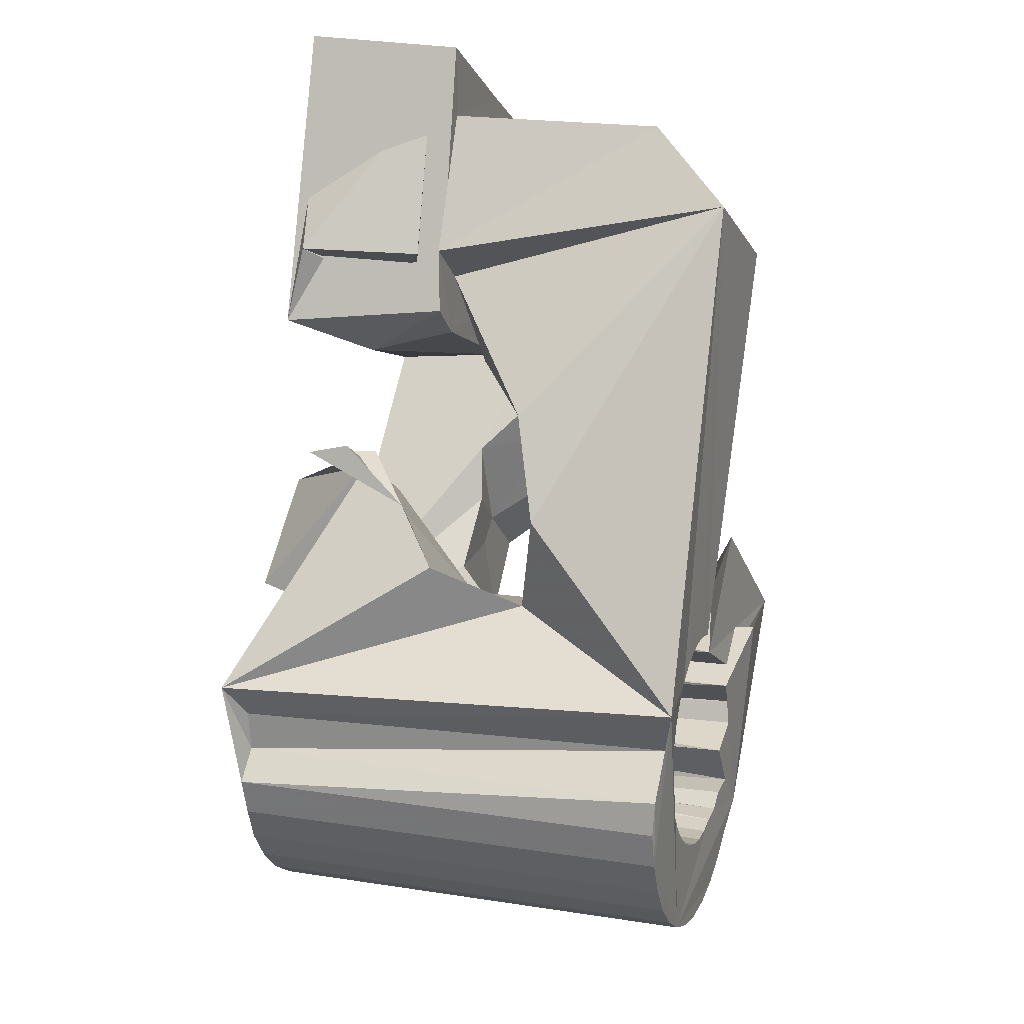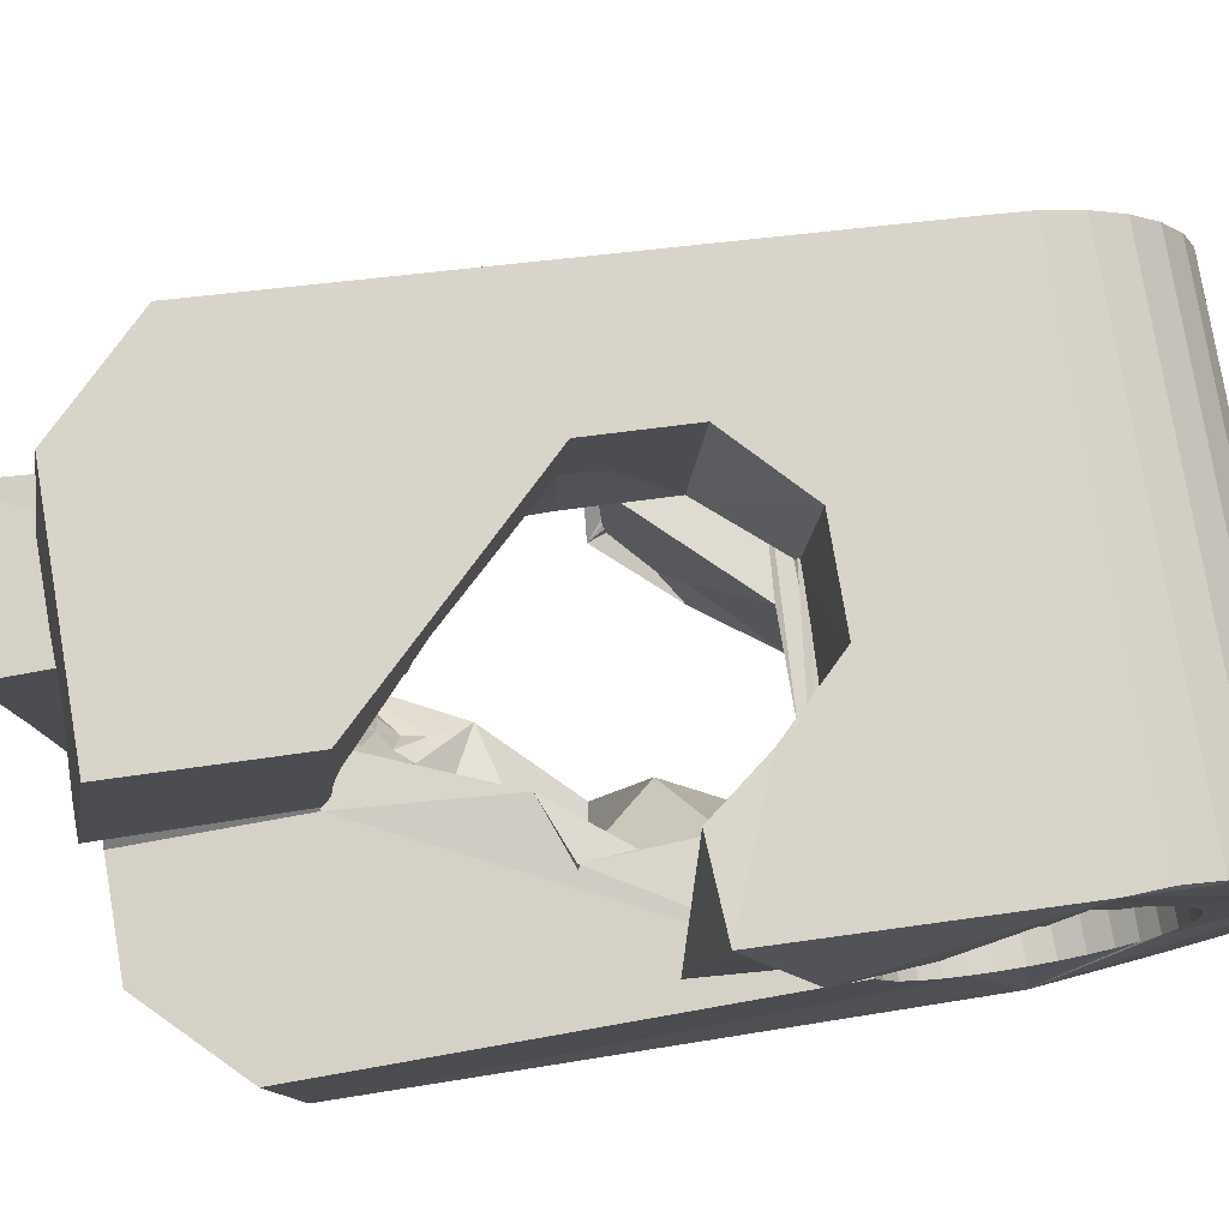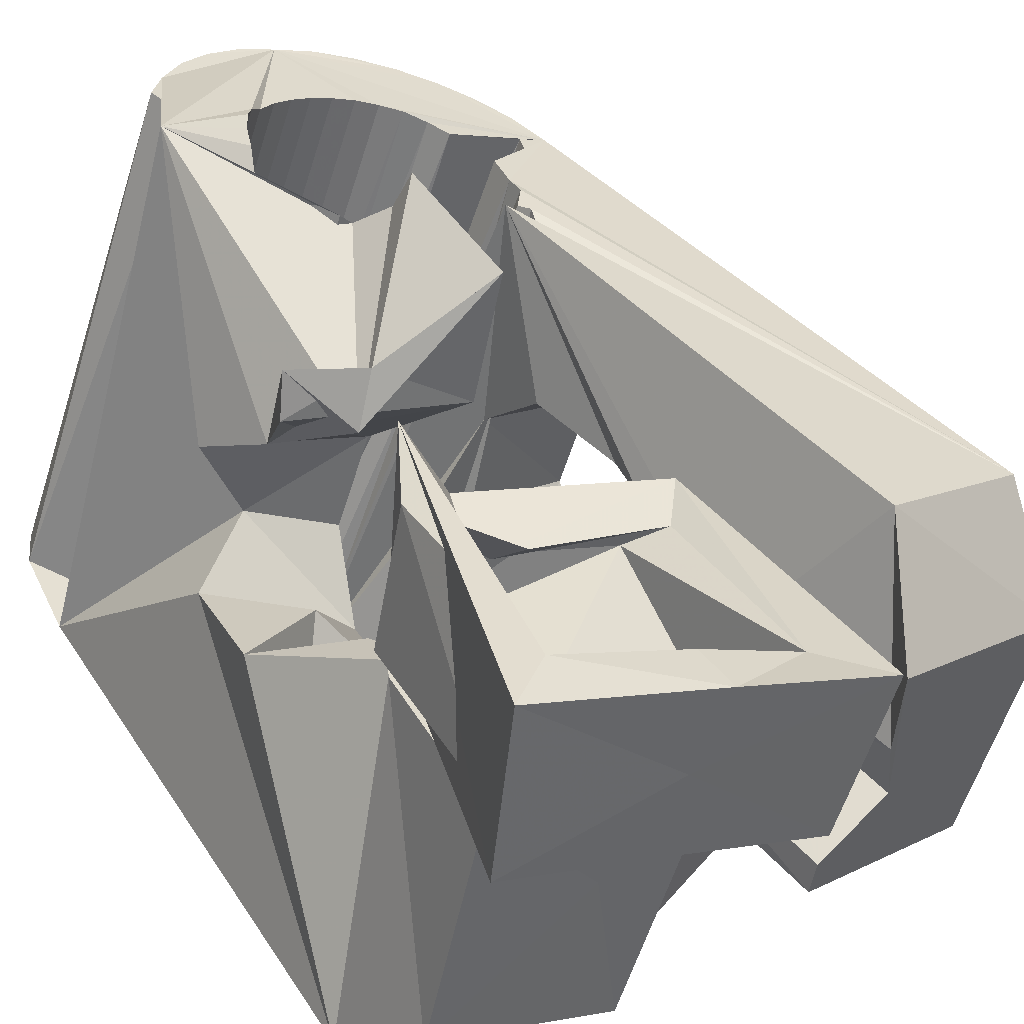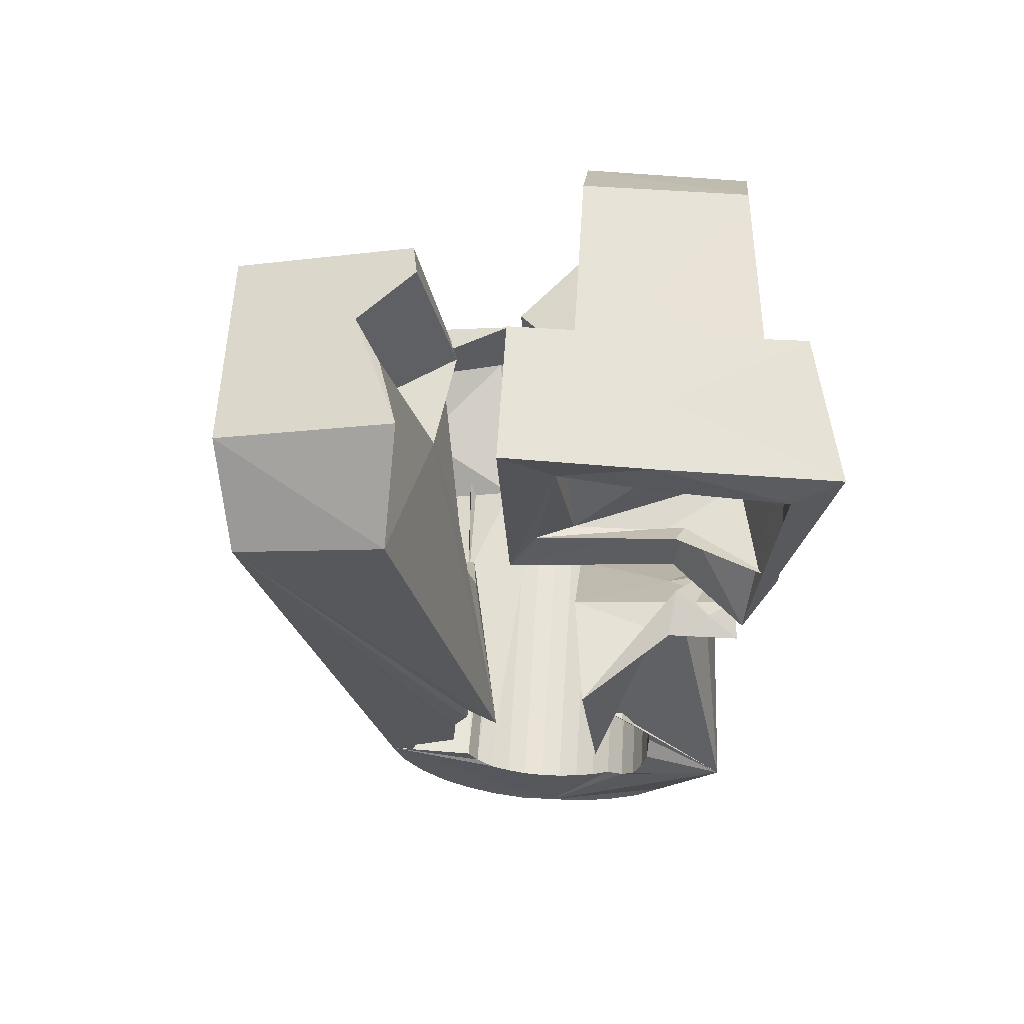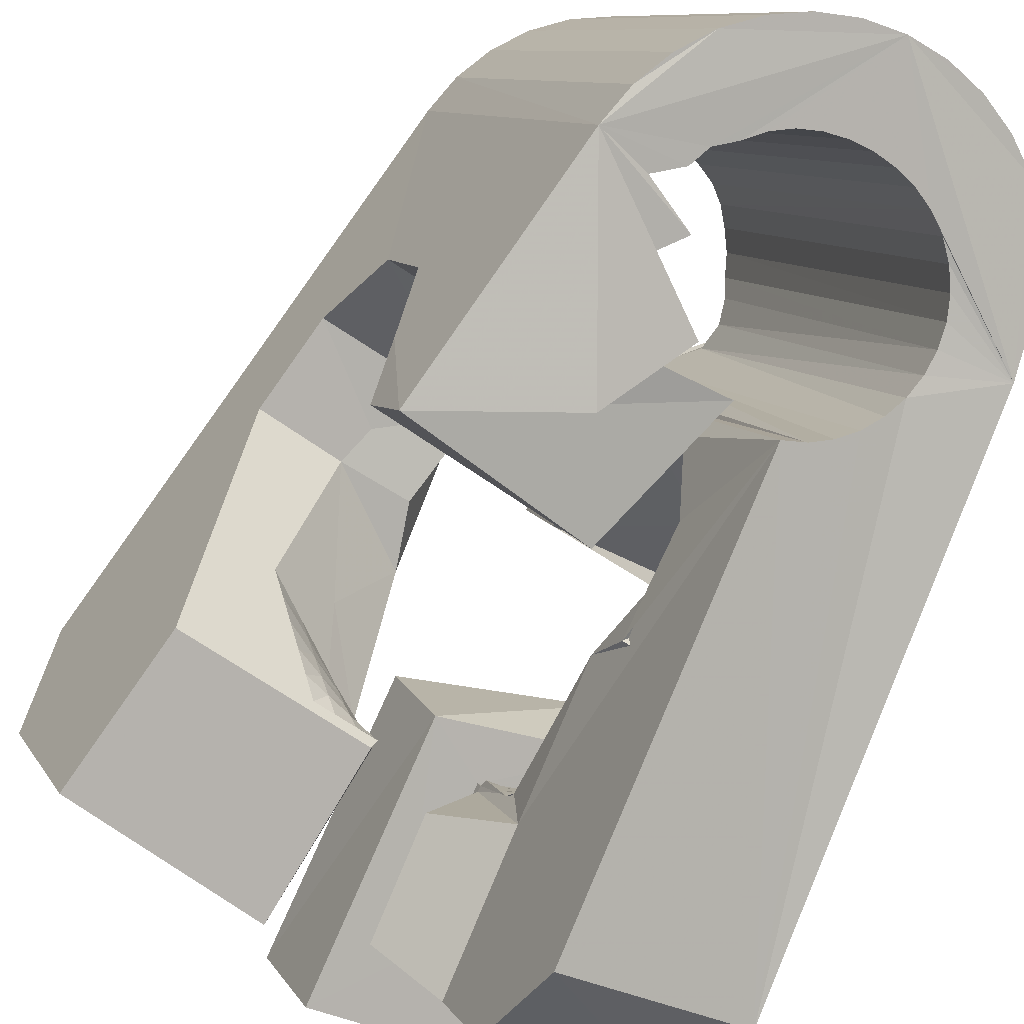
<metadata>
{"format":"obj","ext":"obj","renderer":"f3d","projection":"perspective","resolution":1024,"background":"white","views":[{"elev":-10.4,"azim":-88.4,"up":"+Z"},{"elev":-27.7,"azim":96.9,"up":"+Y"},{"elev":32.7,"azim":-30.3,"up":"+Y"},{"elev":69.7,"azim":168.1,"up":"+Z"},{"elev":-79.8,"azim":157.5,"up":"+Y"}]}
</metadata>
<code>
v -0.05276 -0.03857 0.04629
v -0.05128 -0.02787 -0.04652
v -0.04782 0.01061 0.07967
v -0.04834 -0.02687 0.06346
v -0.04169 -0.02829 -0.05174
v -0.03557 0.0142 0.03192
v -0.04976 -0.0249 -0.06141
v -0.04575 -0.000905 0.009159
v -0.04345 -0.003159 -0.01039
v -0.04716 -0.02443 -0.06694
v -0.04644 0.03762 0.08286
v -0.02982 -0.001186 -0.02374
v -0.04386 0.01562 0.07298
v -0.0329 0.04348 0.03112
v -0.04233 0.01801 0.04106
v -0.04297 -0.02487 -0.07219
v -0.04195 0.01074 0.0684
v -0.03126 0.01158 0.03998
v -0.04093 0.01412 0.04213
v -0.03873 0.01559 -0.01784
v -0.03986 -0.02932 -0.04684
v -0.03955 -0.02887 -0.05063
v -0.03947 -0.02997 -0.04307
v -0.0382 0.03714 0.0757
v -0.03405 0.02122 -0.005215
v -0.0385 -0.02864 -0.05431
v -0.03836 -0.03078 -0.0395
v -0.03792 -0.02565 -0.07656
v -0.03919 0.03996 0.04334
v -0.03678 -0.02864 -0.05774
v -0.03702 0.03132 0.005613
v -0.03658 -0.03174 -0.03624
v -0.03807 -0.02643 0.00878
v -0.03591 0.03843 0.004677
v -0.03372 0.005626 0.02257
v -0.03447 -0.02885 -0.06079
v -0.03423 -0.0328 -0.0334
v -0.02967 -0.005446 -0.001307
v -0.02614 0.02697 0.006935
v -0.03219 -0.02678 -0.07988
v -0.03021 0.002199 0.0278
v -0.03205 0.05453 -0.03914
v -0.03164 -0.02928 -0.06334
v -0.03135 -0.03393 -0.03113
v -0.02775 0.0502 -0.04355
v -0.0291 0.002022 0.03132
v -0.02373 0.04996 -0.0497
v -0.0284 -0.02991 -0.0653
v -0.0282 0.01235 0.0298
v -0.02808 -0.03508 -0.02949
v -0.02731 -0.002943 0.02891
v -0.02711 0.01045 0.04111
v -0.02705 0.02075 -0.005852
v -0.02631 0.003373 0.03395
v -0.02598 -0.02821 -0.08205
v -0.02594 0.05141 -0.05618
v -0.02592 0.009517 0.04096
v -0.02559 -0.001671 0.03156
v -0.03087 -0.01528 0.02808
v -0.02491 -0.03069 -0.06668
v -0.02447 -0.03619 -0.02855
v -0.02453 -0.008763 0.06629
v -0.02442 0.005847 0.06825
v -0.02353 -0.04711 0.04634
v -0.0235 2.9e-05 0.03343
v -0.02349 0.004749 0.03657
v -0.02334 0.003994 0.07917
v -0.02287 0.03506 0.004974
v -0.02378 0.02794 0.02751
v -0.02184 0.05071 -0.06146
v -0.02175 0.02549 0.04056
v -0.02142 0.01695 0.08096
v -0.0214 0.001745 0.03529
v -0.02127 -0.03159 -0.06751
v -0.02671 0.02438 0.03871
v -0.02099 0.02116 0.07411
v -0.02067 0.006124 0.03919
v -0.02002 -0.005707 0.03245
v -0.02264 0.02919 0.04558
v -0.01953 -0.02988 -0.08297
v -0.01941 -0.03518 0.06291
v -0.01929 0.003461 0.03714
v -0.01926 -0.003994 0.03442
v -0.01873 -0.01843 -0.01097
v -0.01912 0.04496 -0.03695
v -0.0175 -0.02232 0.006779
v -0.01537 -0.01332 0.01202
v -0.01815 0.04789 -0.03975
v -0.01963 0.04272 -0.03298
v -0.01787 -0.001938 0.03552
v -0.01757 -0.03259 -0.06774
v -0.01695 0.04879 -0.0434
v -0.01719 0.005177 0.039
v -0.01857 0.04278 -0.02849
v -0.01713 0.03028 0.07544
v -0.01671 0.05019 -0.0658
v -0.01648 0.000118 0.03662
v -0.01641 0.02904 0.08272
v -0.016 -0.006379 -0.02056
v -0.01512 0.04919 -0.04684
v -0.01537 0.04406 -0.02549
v -0.01513 -0.01461 0.0383
v -0.0151 0.002174 0.03772
v -0.01476 -0.01855 0.06527
v -0.01391 -0.03367 -0.06738
v -0.01371 0.004229 0.03882
v -0.01377 -0.006606 0.03643
v -0.01301 0.04822 -0.05002
v -0.01308 -0.03174 -0.08262
v -0.01302 0.04299 -0.02266
v -0.01291 -0.006301 0.03727
v -0.01224 -0.003905 0.03761
v -0.01177 0.008746 -0.01842
v -0.01157 -0.00151 0.03795
v -0.01098 0.04906 -0.06913
v -0.0109 0.000887 0.03829
v -0.01668 -0.03692 -0.03108
v -0.01043 0.04656 -0.05259
v -0.01038 -0.0348 -0.06639
v -0.01023 0.003281 0.03863
v -0.01095 0.04117 -0.0229
v -0.009892 0.004249 0.03998
v -0.00988 0.004108 0.04095
v -0.009517 0.000181 0.06792
v -0.0095 0.005654 0.04018
v -0.009125 0.001586 0.06812
v -0.004941 -0.04123 -0.03221
v -0.007192 0.04593 -0.05455
v -0.007125 -0.03594 -0.0647
v -0.006991 0.04489 -0.01818
v -0.006857 -0.03371 -0.081
v -0.006447 0.02404 0.003325
v -0.006662 -0.04236 -0.006816
v -0.005788 0.02124 0.04042
v -0.005274 0.001597 0.07206
v -0.00477 0.04763 -0.07129
v -5.3e-05 -0.04697 -0.02402
v -0.004291 -0.03708 -0.06232
v -0.003698 0.04515 -0.05593
v -0.005283 0.05078 -0.01549
v -0.003211 0.0446 0.005949
v -0.003021 -0.008447 0.04344
v -0.004338 -0.03846 -0.01691
v -0.002749 -0.01139 0.06366
v -0.009101 -0.04057 -0.03673
v -0.000924 -0.0384 -0.06015
v -0.000403 -0.01124 -0.02293
v -0.001094 -0.03572 -0.07818
v 0.002372 -0.04207 -0.03871
v 0.000825 -0.03938 -0.05683
v -6.1e-05 0.04425 -0.05675
v 0.003058 -0.04186 -0.0429
v 0.005283 -0.04112 -0.05405
v 0.000221 0.004092 0.0327
v 0.001528 0.02223 0.04113
v -0.002961 -0.03945 -0.04892
v -0.001053 0.02407 0.07539
v 0.001668 -0.002969 0.07896
v 0.001627 0.04576 -0.07224
v 0.01013 0.002654 -0.02286
v 0.003637 0.04325 -0.05698
v 0.003999 -0.0377 -0.07426
v 0.007303 0.04217 -0.05662
v 0.01145 0.01181 -0.009671
v 0.006794 0.02408 0.03404
v 0.008749 -0.02523 0.03314
v 0.008131 0.0441 -0.07186
v 0.008232 -0.0237 0.03223
v 0.008233 -0.03958 -0.06939
v 0.008526 0.02155 0.08249
v 0.008904 -0.02131 0.03257
v 0.008205 -0.01865 0.0345
v 0.01052 -0.01925 0.03332
v 0.01057 -0.01666 0.0336
v 0.01287 0.03879 -0.02109
v 0.01563 0.008308 0.005373
v 0.01081 0.04096 -0.05564
v 0.01091 -0.01412 0.03359
v 0.01145 -0.04128 -0.06373
v 0.01179 -0.01177 0.03393
v 0.01165 -0.02455 0.03142
v 0.01353 0.008244 0.01576
v 0.01287 -0.02221 0.03082
v 0.01318 -0.03035 0.0605
v 0.0136 -0.04333 -0.05742
v 0.01843 0.03434 -0.02193
v 0.014 0.03988 -0.05385
v 0.01413 -0.01988 0.03028
v 0.01435 0.04213 -0.07024
v 0.01364 -0.02501 0.06148
v 0.01597 -0.001918 0.03611
v 0.01507 -0.02539 0.03062
v 0.0153 -0.01751 0.02959
v 0.01532 -0.02614 -0.01985
v 0.01652 -0.01516 0.02898
v 0.01684 -0.02309 0.02906
v 0.01892 0.03522 -0.02406
v 0.01713 0.0381 -0.05197
v 0.01774 -0.01282 0.02837
v 0.0185 -0.02623 0.02982
v 0.0186 -0.0208 0.0275
v 0.01824 0.03469 -0.02682
v 0.0189 0.03727 -0.04825
v 0.02357 -0.008462 0.0627
v 0.02012 0.04012 -0.06742
v 0.02037 -0.0185 0.02594
v 0.02047 -0.006362 0.02037
v 0.02081 -0.02399 0.02731
v 0.02108 0.03488 -0.03076
v 0.03059 0.03398 -0.04723
v 0.02143 -0.01358 0.03749
v 0.02111 0.03503 -0.03409
v 0.02829 0.03369 -0.03958
v 0.02213 -0.01621 0.02438
v 0.02173 0.03569 -0.03966
v 0.02312 -0.02174 0.0248
v 0.02312 0.005006 0.06551
v 0.02331 -0.05147 -0.01539
v 0.02389 -0.01391 0.02282
v 0.02914 0.02277 0.0525
v 0.02477 0.008012 -0.002467
v 0.02521 0.03814 -0.0635
v 0.02543 -0.0195 0.02228
v 0.02614 -0.0188 0.05989
v 0.02675 -0.03827 -0.01266
v 0.02706 0.006537 0.003412
v 0.02708 -0.02933 -0.02084
v 0.02754 -0.01731 -0.02944
v 0.02774 -0.01725 0.01977
v 0.02944 0.03626 -0.05863
v 0.03005 -0.01501 0.01726
v 0.03177 -0.002174 -0.02729
v 0.03266 0.03456 -0.05297
v 0.03472 0.03299 -0.04677
v 0.03726 0.006298 -0.01502
v 0.03941 -0.03278 0.02588
v 0.04079 0.003153 0.000188
v 0.04534 -0.03806 0.05145
v 0.05523 -0.002696 0.05647
v 0.05606 0.01479 0.04447
f 166 236 238
f 166 238 184
f 164 235 221
f 235 237 221
f 237 226 221
f 226 176 221
f 176 164 221
f 160 232 164
f 232 235 164
f 160 147 228
f 160 228 232
f 172 190 211
f 190 224 211
f 211 191 172
f 211 224 204
f 211 204 191
f 20 113 53
f 113 132 53
f 132 31 53
f 31 25 53
f 25 20 53
f 99 113 12
f 113 20 12
f 99 12 84
f 12 9 84
f 84 9 38
f 9 8 38
f 8 33 38
f 33 86 38
f 86 84 38
f 123 124 142
f 124 144 142
f 142 102 123
f 142 144 104
f 142 104 102
f 104 144 124
f 122 120 106
f 122 106 93
f 35 33 8
f 35 8 18
f 41 35 18
f 46 41 18
f 54 46 18
f 66 54 18
f 77 66 18
f 122 93 77
f 18 122 77
f 86 33 87
f 33 35 59
f 35 51 59
f 51 78 59
f 78 107 59
f 107 87 59
f 87 33 59
f 103 106 116
f 106 120 116
f 103 82 93
f 103 93 106
f 82 66 77
f 82 77 93
f 97 103 114
f 103 116 114
f 97 73 82
f 97 82 103
f 82 73 66
f 73 54 66
f 90 97 112
f 97 114 112
f 90 65 73
f 90 73 97
f 73 65 54
f 65 46 54
f 83 90 111
f 90 112 111
f 83 58 65
f 83 65 90
f 65 58 46
f 58 41 46
f 83 111 107
f 83 107 78
f 58 83 78
f 58 78 51
f 58 51 41
f 51 35 41
f 166 168 181
f 166 181 192
f 231 226 237
f 231 237 236
f 229 231 236
f 223 229 236
f 216 223 236
f 208 216 236
f 200 208 236
f 166 192 200
f 236 166 200
f 176 226 182
f 226 231 207
f 231 219 207
f 219 199 207
f 199 180 207
f 180 182 207
f 182 226 207
f 183 181 171
f 181 168 171
f 183 196 192
f 183 192 181
f 196 208 200
f 196 200 192
f 188 183 173
f 183 171 173
f 188 201 196
f 188 196 183
f 196 201 208
f 201 216 208
f 193 188 174
f 188 173 174
f 193 206 201
f 193 201 188
f 201 206 216
f 206 223 216
f 195 193 178
f 193 174 178
f 195 214 206
f 195 206 193
f 206 214 223
f 214 229 223
f 195 178 180
f 195 180 199
f 214 195 199
f 214 199 219
f 214 219 229
f 219 231 229
f 19 52 57
f 52 125 57
f 125 122 57
f 122 18 57
f 18 19 57
f 171 168 166
f 117 133 143
f 204 217 220
f 117 143 147
f 191 204 220
f 191 220 175
f 173 171 166
f 174 173 166
f 178 174 166
f 180 178 166
f 184 190 172
f 166 184 172
f 180 166 172
f 180 172 191
f 182 180 191
f 117 147 160
f 182 191 175
f 176 182 175
f 164 176 175
f 160 164 175
f 175 117 160
f 227 225 218
f 227 218 185
f 228 227 185
f 239 238 236
f 232 228 185
f 240 239 236
f 240 236 237
f 232 185 234
f 235 232 234
f 234 240 237
f 237 235 234
f 161 151 91
f 151 74 91
f 91 105 163
f 91 163 161
f 105 119 177
f 105 177 163
f 119 129 187
f 119 187 177
f 129 138 198
f 129 198 187
f 138 146 203
f 138 203 198
f 146 150 210
f 146 210 203
f 150 153 210
f 153 213 210
f 153 156 213
f 156 215 213
f 156 152 212
f 156 212 215
f 152 149 212
f 149 209 212
f 149 145 209
f 145 202 209
f 145 137 197
f 145 197 202
f 137 127 186
f 137 186 197
f 127 117 175
f 127 175 186
f 130 140 50
f 140 61 50
f 50 44 121
f 50 121 130
f 44 37 110
f 44 110 121
f 37 32 101
f 37 101 110
f 32 27 94
f 32 94 101
f 27 23 94
f 23 89 94
f 23 21 89
f 21 85 89
f 21 22 88
f 21 88 85
f 22 26 92
f 22 92 88
f 26 30 100
f 26 100 92
f 30 36 108
f 30 108 100
f 36 43 108
f 43 118 108
f 43 48 118
f 48 128 118
f 48 60 139
f 48 139 128
f 60 74 139
f 74 151 139
f 233 234 185
f 233 185 179
f 179 169 233
f 169 230 233
f 169 162 222
f 169 222 230
f 162 148 205
f 162 205 222
f 148 131 189
f 148 189 205
f 131 109 167
f 131 167 189
f 109 80 159
f 109 159 167
f 80 55 159
f 55 136 159
f 55 40 115
f 55 115 136
f 40 28 115
f 28 96 115
f 28 16 70
f 28 70 96
f 16 10 56
f 16 56 70
f 10 7 56
f 7 47 56
f 7 5 47
f 5 45 47
f 5 2 45
f 2 42 45
f 132 141 68
f 141 39 68
f 39 34 68
f 34 31 68
f 31 132 68
f 39 141 140
f 175 220 240
f 159 136 115
f 205 189 167
f 47 45 42
f 70 56 47
f 70 47 42
f 233 230 222
f 115 96 70
f 159 115 70
f 159 70 42
f 205 167 159
f 234 233 222
f 222 205 159
f 234 222 159
f 39 140 130
f 39 130 121
f 42 39 121
f 42 121 110
f 42 110 101
f 42 101 94
f 42 94 89
f 42 89 85
f 42 85 88
f 42 88 92
f 42 92 100
f 42 100 108
f 159 42 108
f 159 108 118
f 159 118 128
f 159 128 139
f 159 139 151
f 159 151 161
f 159 161 163
f 159 163 177
f 234 159 177
f 234 177 187
f 234 187 198
f 234 198 203
f 234 203 210
f 234 210 213
f 234 213 215
f 234 215 212
f 240 234 212
f 186 175 240
f 197 186 240
f 202 197 240
f 209 202 240
f 212 209 240
f 225 227 194
f 227 228 194
f 228 147 194
f 147 143 194
f 143 225 194
f 218 225 133
f 225 143 133
f 49 52 19
f 17 63 67
f 6 49 19
f 17 67 3
f 6 19 17
f 17 3 6
f 67 63 126
f 125 52 49
f 158 67 126
f 125 49 154
f 126 125 154
f 126 154 158
f 170 98 72
f 98 11 72
f 11 3 72
f 3 67 72
f 67 158 72
f 158 170 72
f 29 79 75
f 29 75 14
f 98 95 24
f 11 98 24
f 24 29 14
f 14 11 24
f 157 95 98
f 75 79 155
f 157 98 170
f 165 75 155
f 165 155 157
f 170 165 157
f 135 13 76
f 13 24 76
f 24 95 76
f 95 157 76
f 157 135 76
f 134 15 13
f 13 135 134
f 13 15 29
f 13 29 24
f 15 134 71
f 134 155 71
f 155 79 71
f 79 29 71
f 29 15 71
f 134 135 157
f 134 157 155
f 165 170 154
f 170 158 154
f 14 75 69
f 75 165 69
f 165 154 69
f 154 49 69
f 49 6 69
f 6 14 69
f 11 14 3
f 14 6 3
f 224 190 184
f 217 204 224
f 224 184 238
f 239 217 224
f 224 238 239
f 4 81 62
f 81 104 62
f 104 124 62
f 124 126 62
f 126 63 62
f 63 17 62
f 17 4 62
f 218 133 117
f 61 64 1
f 40 55 80
f 109 131 148
f 2 5 7
f 7 10 16
f 2 7 16
f 162 169 179
f 16 28 40
f 16 40 80
f 2 16 80
f 80 109 148
f 162 179 185
f 80 148 162
f 80 162 185
f 218 117 127
f 218 127 137
f 185 218 137
f 185 137 145
f 185 145 149
f 185 149 152
f 185 152 156
f 185 156 153
f 185 153 150
f 185 150 146
f 80 185 146
f 80 146 138
f 80 138 129
f 80 129 119
f 80 119 105
f 80 105 91
f 80 91 74
f 80 74 60
f 80 60 48
f 80 48 43
f 2 80 43
f 2 43 36
f 2 36 30
f 2 30 26
f 2 26 22
f 2 22 21
f 2 21 23
f 2 23 27
f 1 2 27
f 50 61 1
f 44 50 1
f 37 44 1
f 32 37 1
f 27 32 1
f 116 120 122
f 140 141 132
f 104 81 64
f 140 132 113
f 102 104 64
f 102 64 61
f 114 116 122
f 112 114 122
f 111 112 122
f 107 111 122
f 126 124 123
f 125 126 123
f 122 125 123
f 107 122 123
f 107 123 102
f 87 107 102
f 140 113 99
f 87 102 61
f 86 87 61
f 84 86 61
f 99 84 61
f 61 140 99
f 25 31 34
f 4 17 19
f 1 4 19
f 25 34 39
f 25 39 42
f 20 25 42
f 12 20 42
f 12 42 2
f 9 12 2
f 9 2 1
f 1 19 18
f 1 18 8
f 1 8 9
f 240 220 239
f 220 217 239
f 81 4 64
f 4 1 64

</code>
